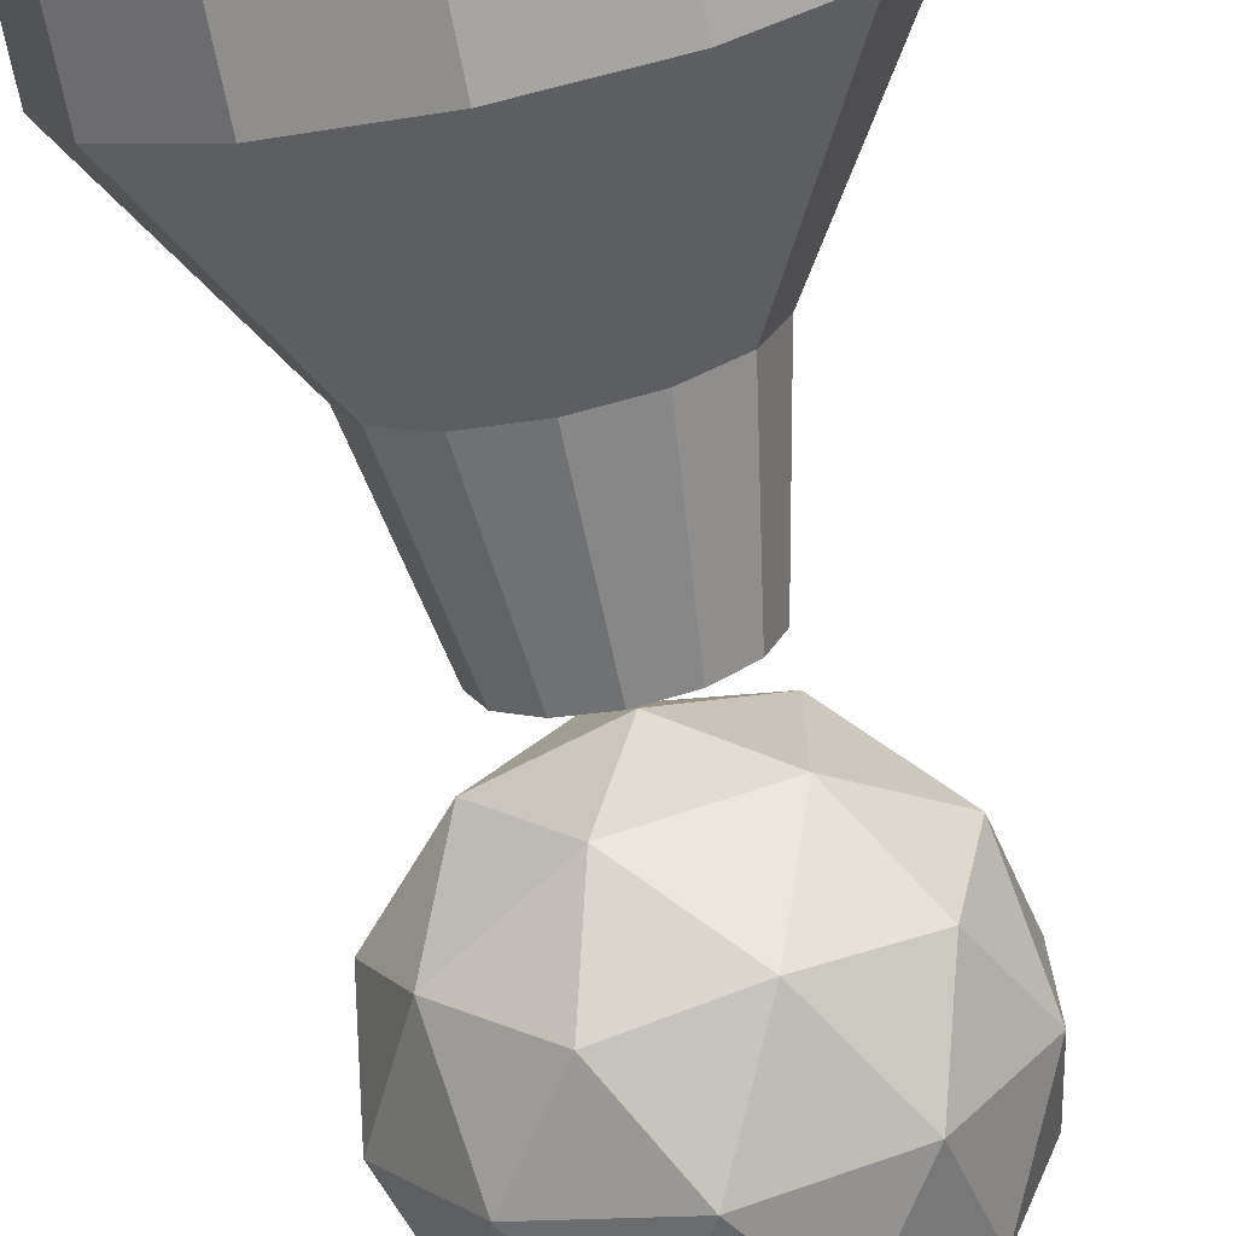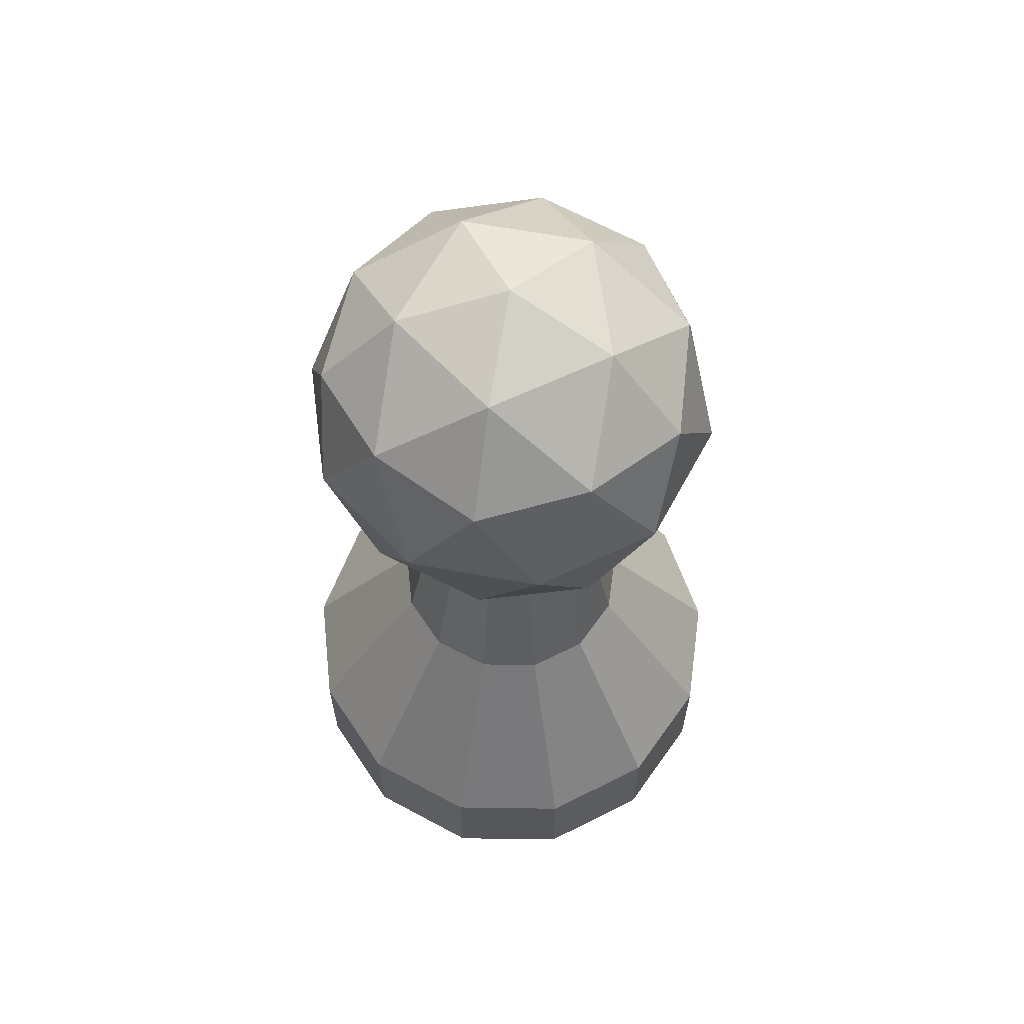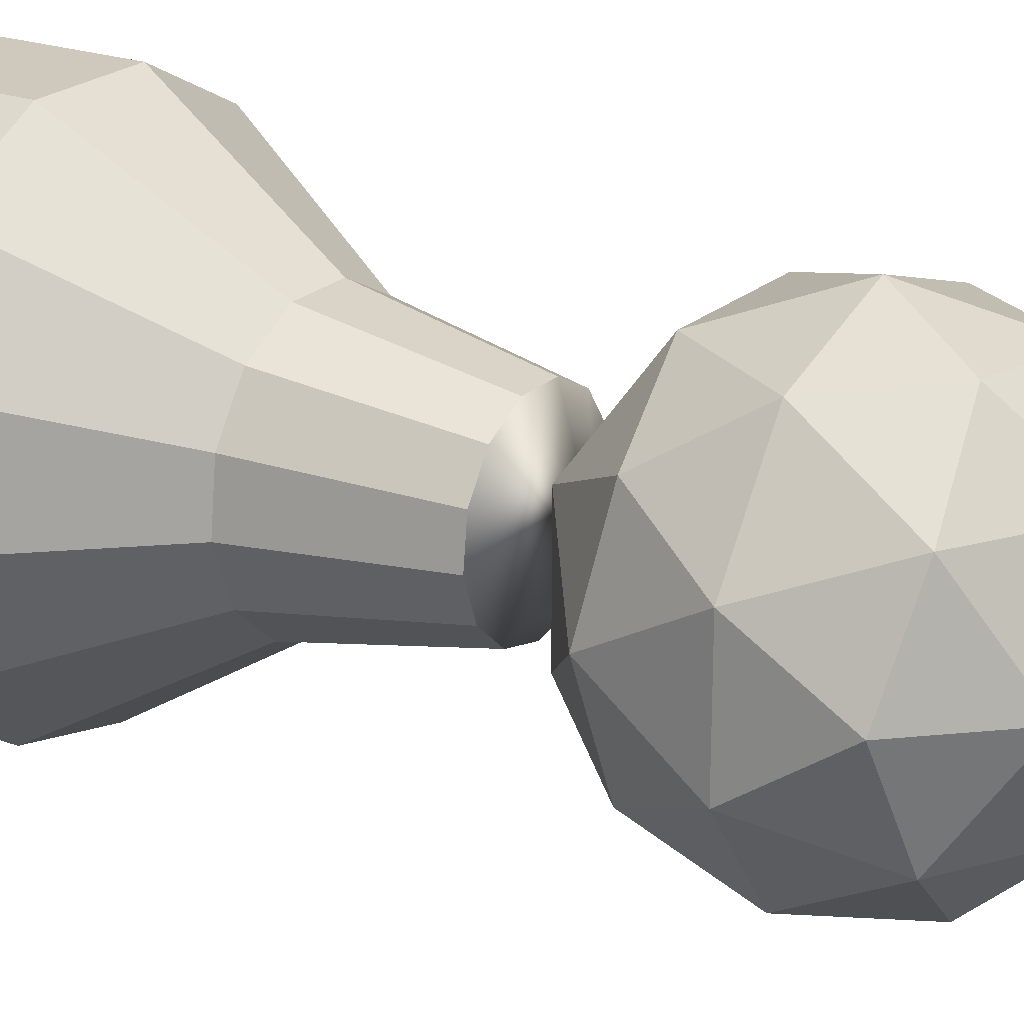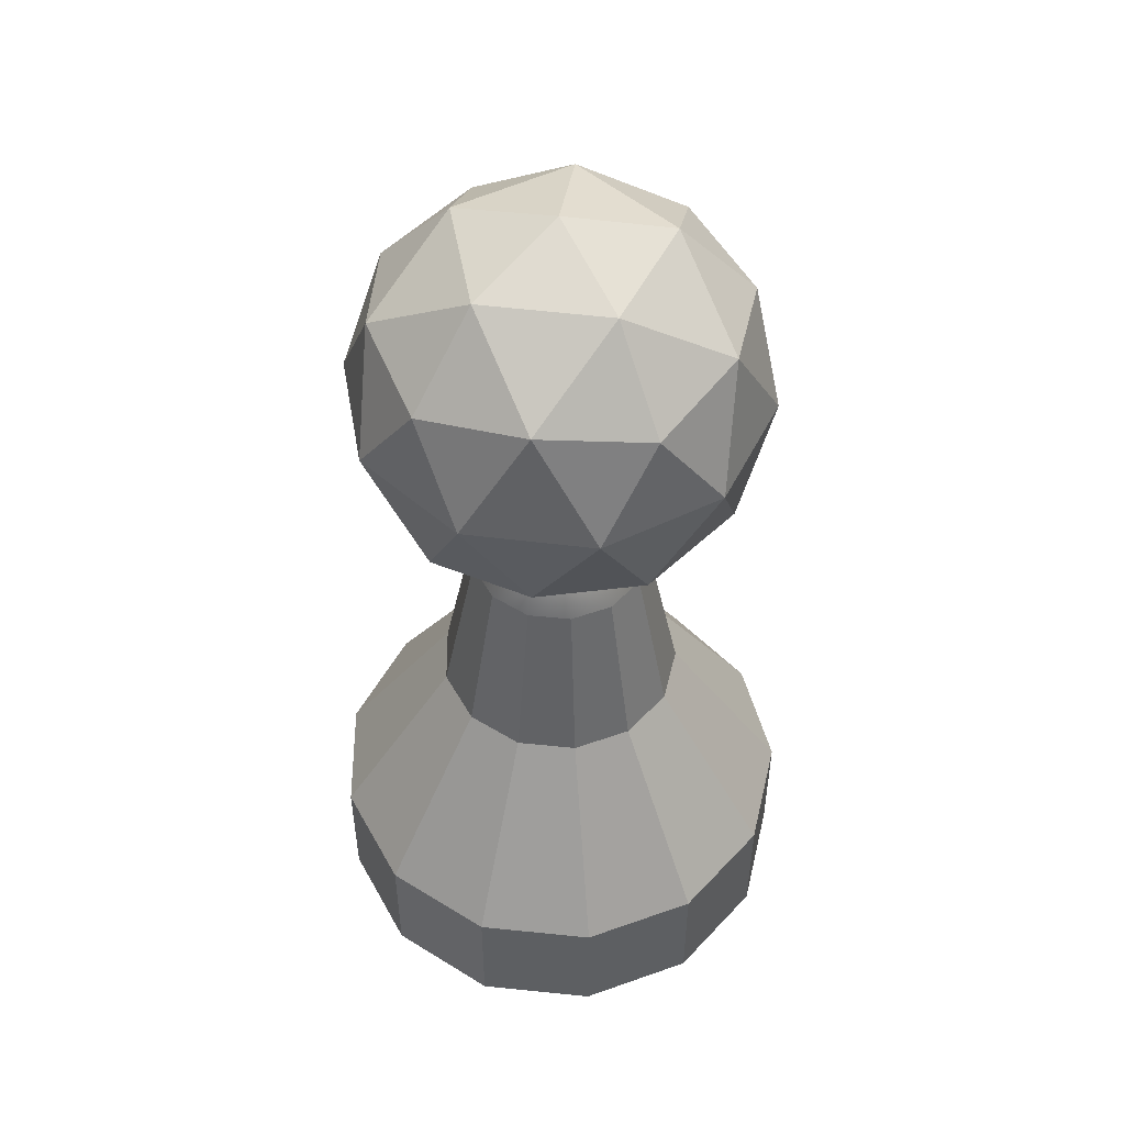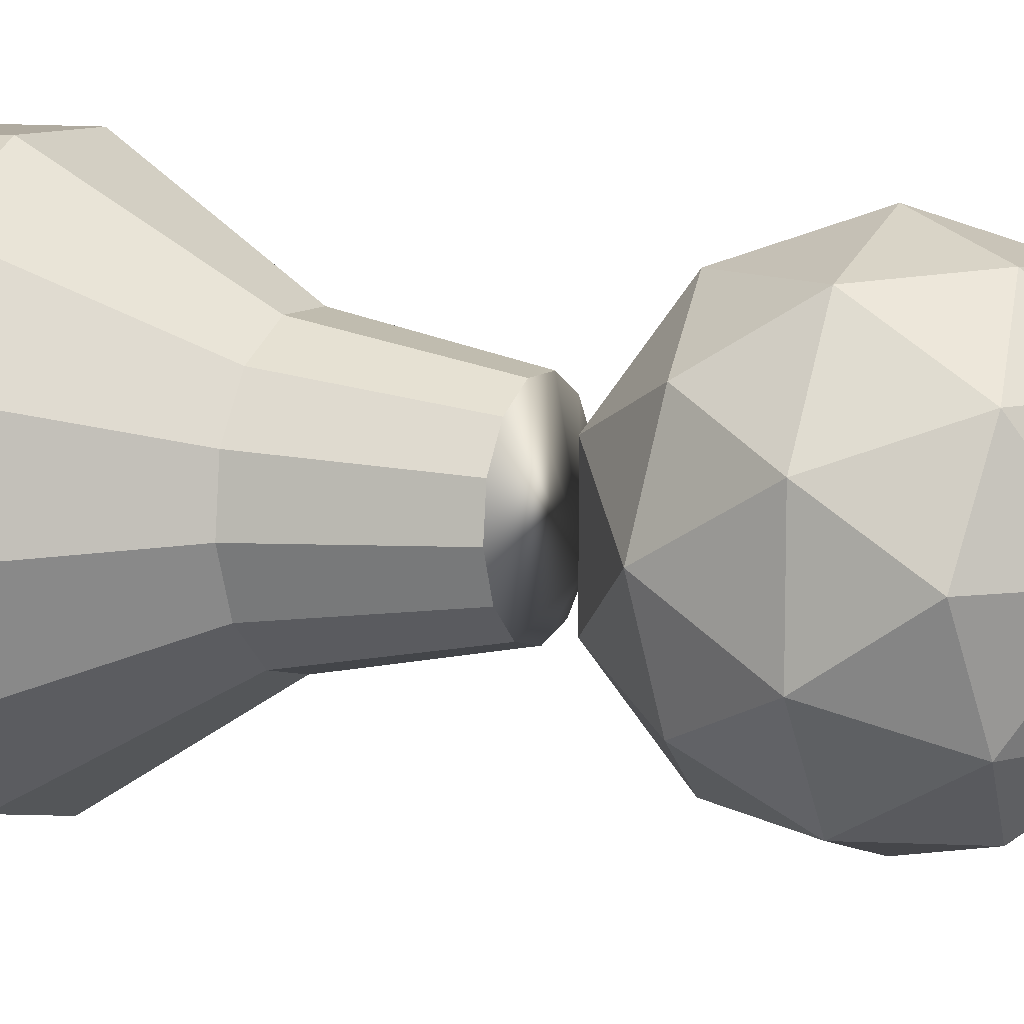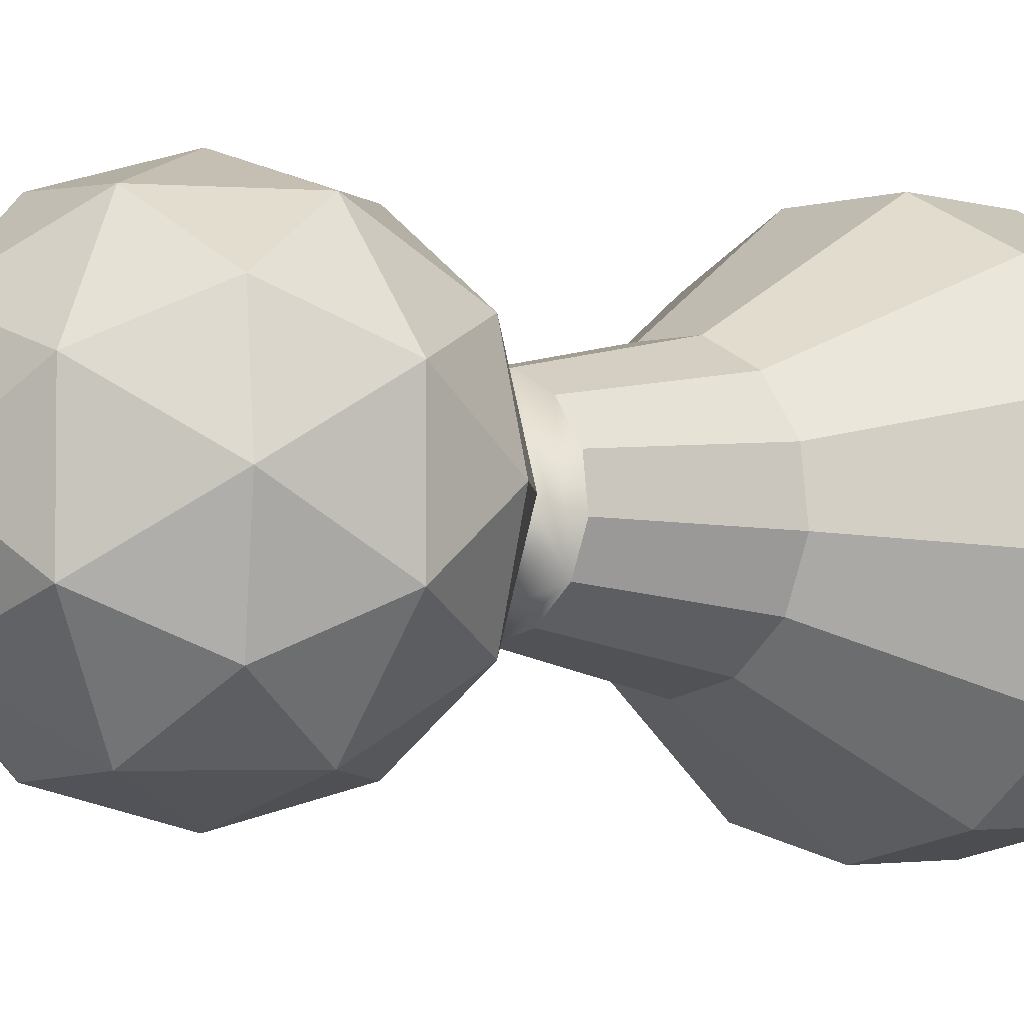
<metadata>
{"format":"obj","ext":"obj","renderer":"f3d","projection":"perspective","resolution":1024,"background":"white","views":[{"elev":-70.9,"azim":11.5,"up":"+Z"},{"elev":63.7,"azim":28.5,"up":"+Y"},{"elev":22.3,"azim":122.6,"up":"+Z"},{"elev":49.8,"azim":61.8,"up":"+Y"},{"elev":9.4,"azim":114.5,"up":"+Z"},{"elev":-3.3,"azim":-134.6,"up":"+Z"}]}
</metadata>
<code>
o Cylinder_Cylinder.002
v 0 0.888 -0.3801
v 0 1.411 -0.2749
v 0.1277 1.411 -0.2434
v 0.1767 0.888 -0.3366
v 0.2262 1.411 -0.1561
v 0.3129 0.888 -0.2159
v 0.2729 1.411 -0.03313
v 0.3774 0.888 -0.04582
v 0.257 1.411 0.09747
v 0.3554 0.888 0.1348
v 0.1823 1.411 0.2057
v 0.2521 0.888 0.2845
v 0.06578 1.411 0.2669
v 0.09098 0.888 0.3691
v -0.06578 1.411 0.2669
v -0.09098 0.888 0.3691
v -0.1823 1.411 0.2057
v -0.2521 0.888 0.2845
v -0.257 1.411 0.09747
v -0.3554 0.888 0.1348
v -0.2729 1.411 -0.03313
v -0.3774 0.888 -0.04582
v -0.2262 1.411 -0.1561
v -0.3129 0.888 -0.2159
v -0.1277 1.411 -0.2434
v -0.1767 0.888 -0.3366
v 0 -0.0663 -0.7386
v 0.3433 -0.0663 -0.654
v 0.6079 -0.0663 -0.4196
v 0.7332 -0.0663 -0.08903
v 0.6906 -0.0663 0.2619
v 0.4898 -0.0663 0.5529
v 0.1768 -0.0663 0.7172
v -0.1768 -0.0663 0.7172
v -0.4898 -0.0663 0.5529
v -0.6906 -0.0663 0.2619
v -0.7332 -0.0663 -0.08903
v -0.6079 -0.0663 -0.4196
v -0.3433 -0.0663 -0.654
v -0.3433 0.3236 -0.654
v 0 0.3236 -0.7386
v -0.6079 0.3236 -0.4196
v -0.7332 0.3236 -0.08903
v -0.6906 0.3236 0.2619
v -0.4898 0.3236 0.5529
v -0.1768 0.3236 0.7172
v 0.1768 0.3236 0.7172
v 0.4898 0.3236 0.5529
v 0.6906 0.3236 0.2619
v 0.7332 0.3236 -0.08903
v 0.6079 0.3236 -0.4196
v 0.3433 0.3236 -0.654
v -0 1.512 -0
v 0.4516 1.857 0.3281
v -0.1725 1.857 0.5309
v -0.5582 1.857 -0
v -0.1725 1.857 -0.5309
v 0.4516 1.857 -0.3281
v 0.1725 2.415 0.5309
v -0.4516 2.415 0.3281
v -0.4516 2.415 -0.3281
v 0.1725 2.415 -0.5309
v 0.5582 2.415 -0
v -0 2.76 -0
v -0.1014 1.605 0.312
v 0.2654 1.605 0.1929
v 0.1641 1.808 0.5049
v 0.5309 1.808 -0
v 0.2654 1.605 -0.1929
v -0.3281 1.605 -0
v -0.4295 1.808 0.312
v -0.1014 1.605 -0.312
v -0.4295 1.808 -0.312
v 0.1641 1.808 -0.5049
v 0.5936 2.136 0.1929
v 0.5936 2.136 -0.1929
v -0 2.136 0.6241
v 0.3668 2.136 0.5049
v -0.5936 2.136 0.1929
v -0.3668 2.136 0.5049
v -0.3668 2.136 -0.5049
v -0.5936 2.136 -0.1929
v 0.3668 2.136 -0.5049
v -0 2.136 -0.6241
v 0.4295 2.464 0.312
v -0.1641 2.464 0.5049
v -0.5309 2.464 -0
v -0.1641 2.464 -0.5049
v 0.4295 2.464 -0.312
v 0.1014 2.667 0.312
v 0.3281 2.667 -0
v -0.2654 2.667 0.1929
v -0.2654 2.667 -0.1929
v 0.1014 2.667 -0.312
f 53 66 65
f 54 66 68
f 53 65 70
f 53 70 72
f 53 72 69
f 54 68 75
f 55 67 77
f 56 71 79
f 57 73 81
f 58 74 83
f 54 75 78
f 55 77 80
f 56 79 82
f 57 81 84
f 58 83 76
f 59 85 90
f 60 86 92
f 61 87 93
f 62 88 94
f 63 89 91
f 91 94 64
f 91 89 94
f 89 62 94
f 94 93 64
f 94 88 93
f 88 61 93
f 93 92 64
f 93 87 92
f 87 60 92
f 92 90 64
f 92 86 90
f 86 59 90
f 90 91 64
f 90 85 91
f 85 63 91
f 76 89 63
f 76 83 89
f 83 62 89
f 84 88 62
f 84 81 88
f 81 61 88
f 82 87 61
f 82 79 87
f 79 60 87
f 80 86 60
f 80 77 86
f 77 59 86
f 78 85 59
f 78 75 85
f 75 63 85
f 83 84 62
f 83 74 84
f 74 57 84
f 81 82 61
f 81 73 82
f 73 56 82
f 79 80 60
f 79 71 80
f 71 55 80
f 77 78 59
f 77 67 78
f 67 54 78
f 75 76 63
f 75 68 76
f 68 58 76
f 69 74 58
f 69 72 74
f 72 57 74
f 72 73 57
f 72 70 73
f 70 56 73
f 70 71 56
f 70 65 71
f 65 55 71
f 68 69 58
f 68 66 69
f 66 53 69
f 65 67 55
f 65 66 67
f 66 54 67
f 1 2 3 4
f 4 3 5 6
f 6 5 7 8
f 8 7 9 10
f 10 9 11 12
f 12 11 13 14
f 14 13 15 16
f 16 15 17 18
f 18 17 19 20
f 20 19 21 22
f 22 21 23 24
f 24 23 25 26
f 26 25 2 1
f 27 28 29 30 31 32 33 34 35 36 37 38 39
f 39 40 41 27
f 38 42 40 39
f 37 43 42 38
f 36 44 43 37
f 35 45 44 36
f 34 46 45 35
f 33 47 46 34
f 32 48 47 33
f 31 49 48 32
f 30 50 49 31
f 29 51 50 30
f 28 52 51 29
f 27 41 52 28
f 40 26 1 41
f 42 24 26 40
f 43 22 24 42
f 44 20 22 43
f 45 18 20 44
f 46 16 18 45
f 47 14 16 46
f 48 12 14 47
f 49 10 12 48
f 50 8 10 49
f 51 6 8 50
f 52 4 6 51
f 41 1 4 52
f 23 21 19 17 15 13 11 9 7 5 3 2 25

</code>
